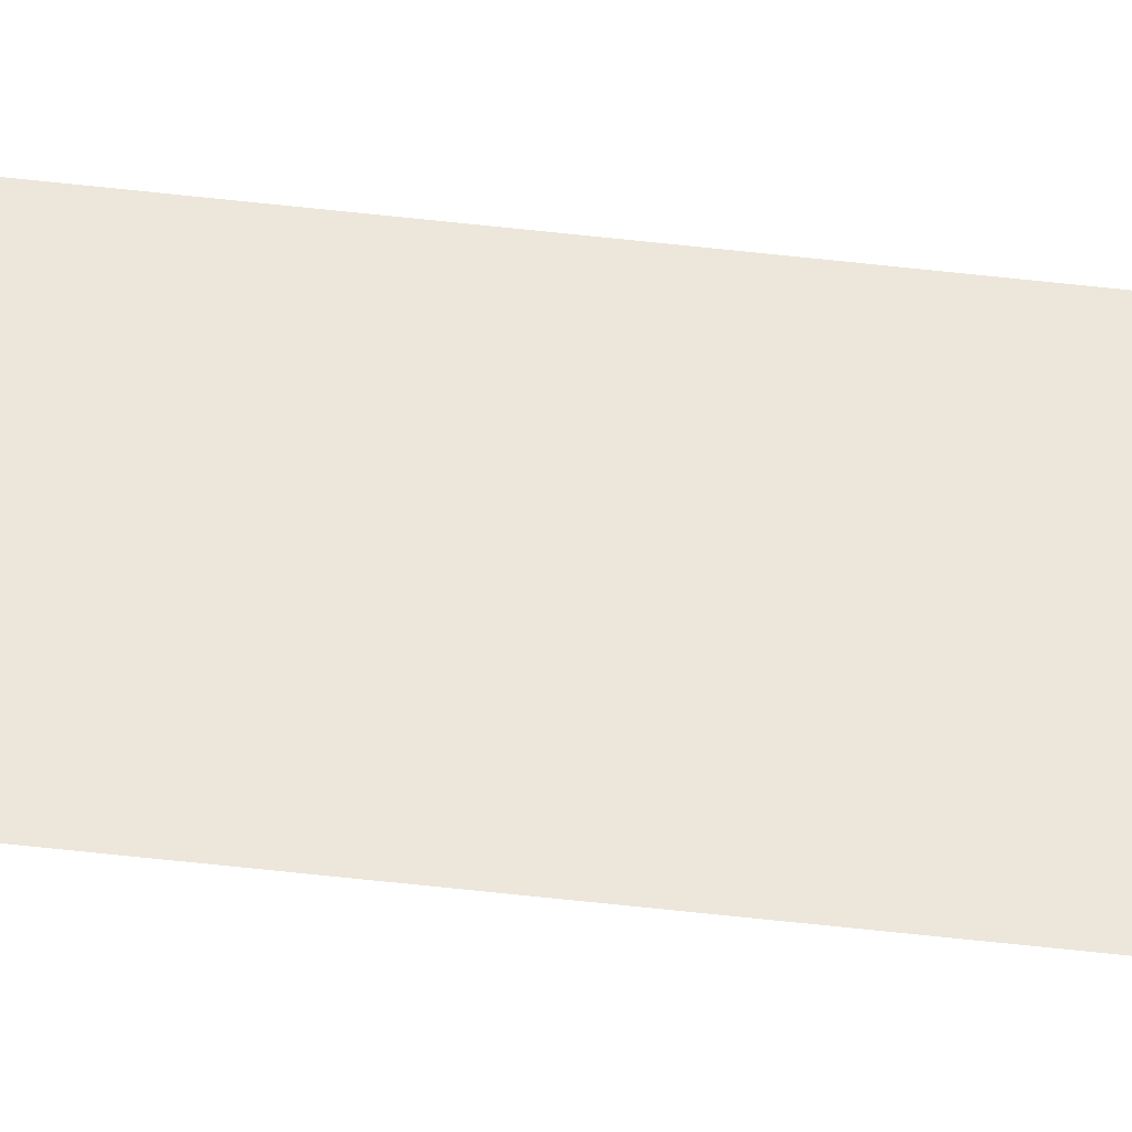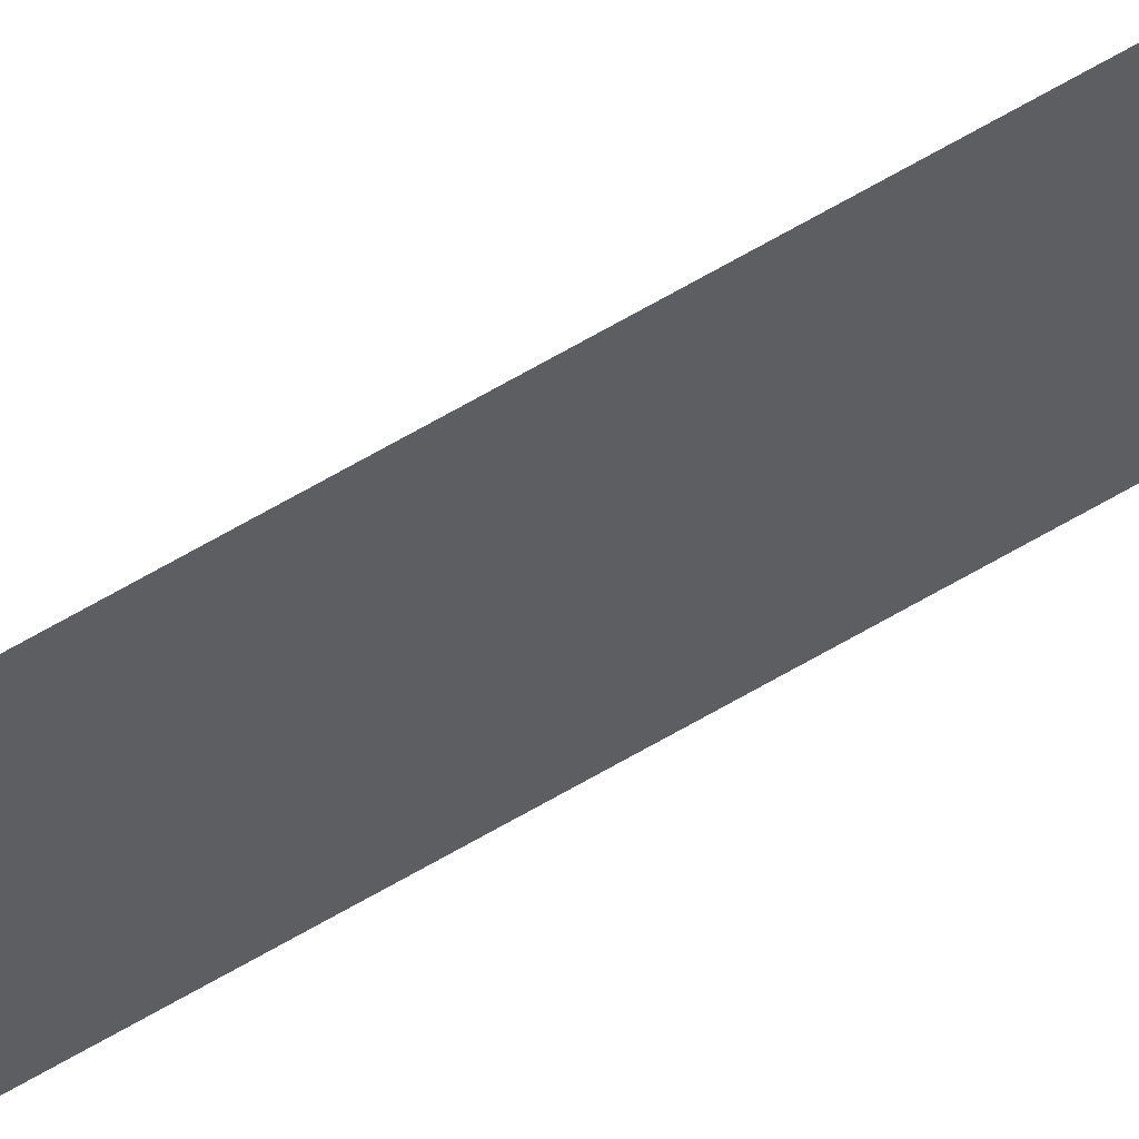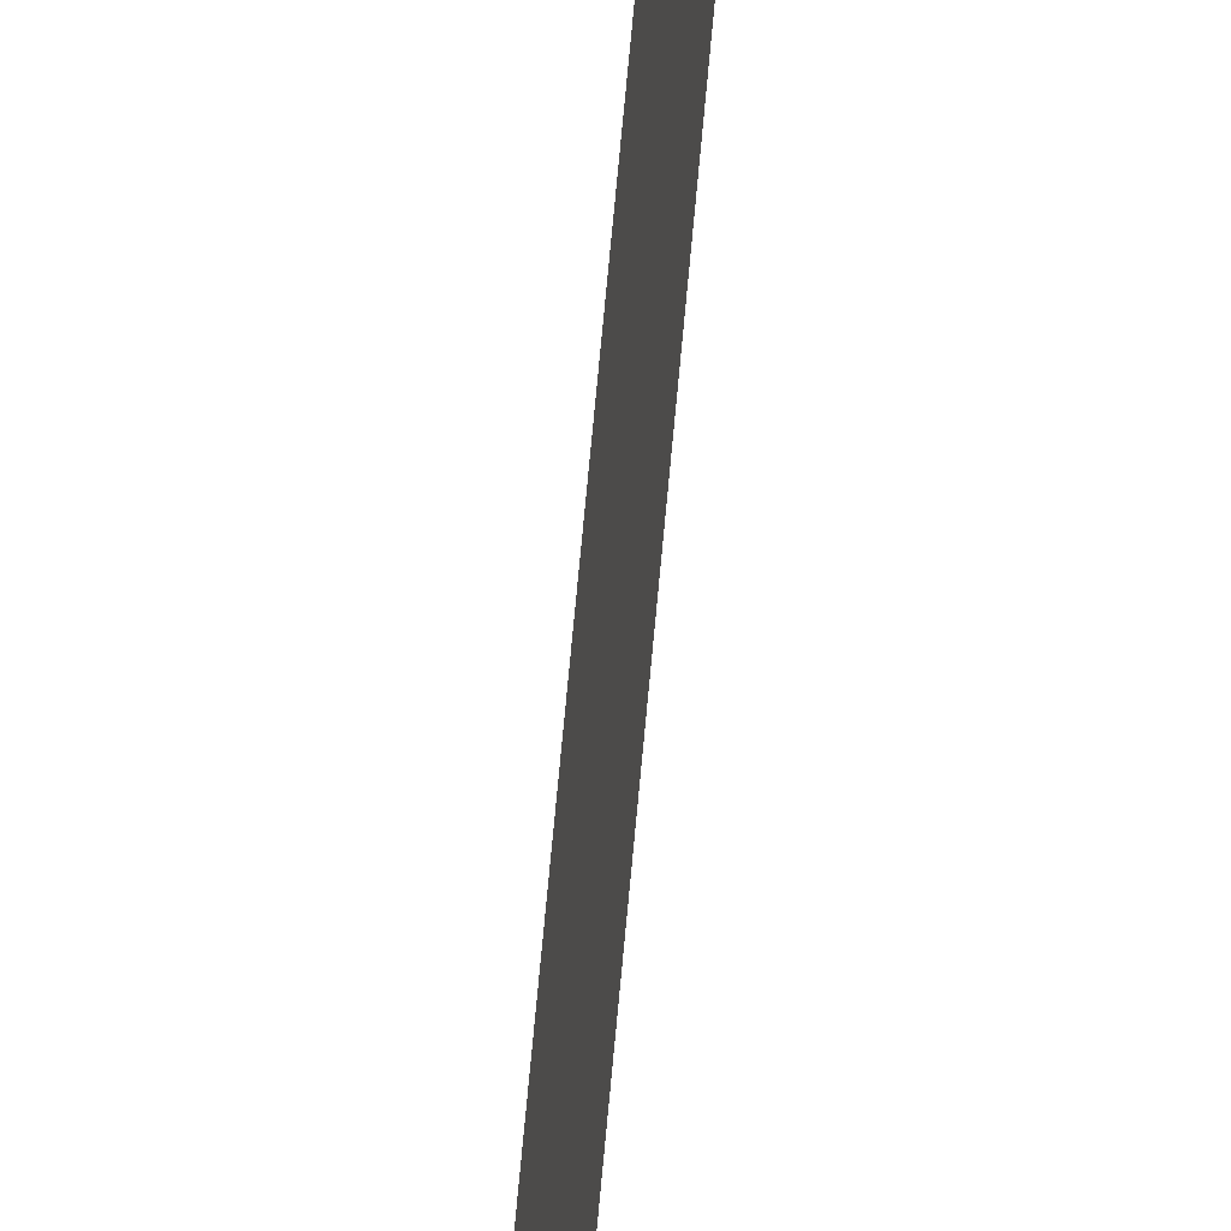
<metadata>
{"format":"obj","ext":"obj","renderer":"f3d","projection":"perspective","resolution":1024,"background":"white","views":[{"elev":-35.3,"azim":80.2,"up":"+Y"},{"elev":57.5,"azim":-122.5,"up":"+Y"},{"elev":18.9,"azim":-178.2,"up":"+Y"}]}
</metadata>
<code>
o Plane.003
v 0.06217 -0.7867 -100.1
v 0.06218 1.588 100.1
v 0.06218 -0.7867 100.1
v 0.06217 1.588 -100.1
f 1 2 3
f 1 4 2

</code>
